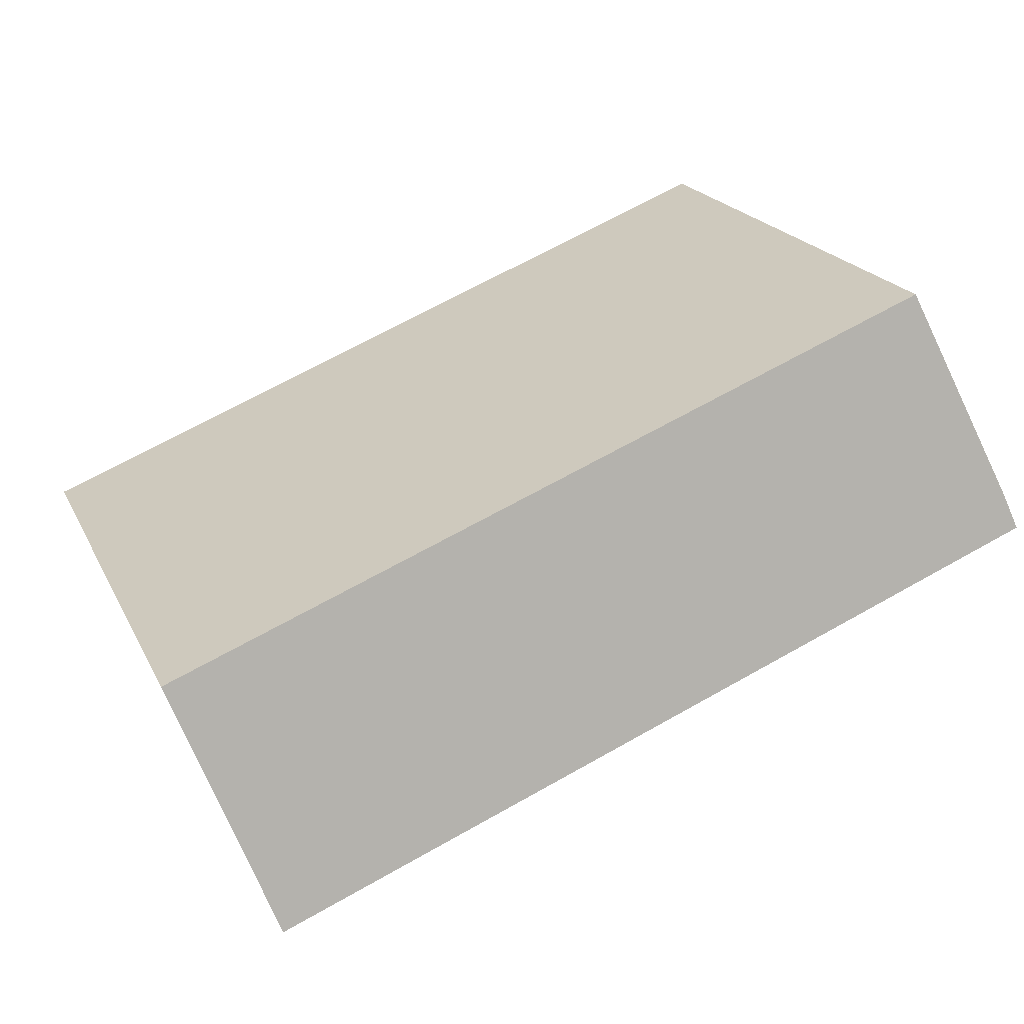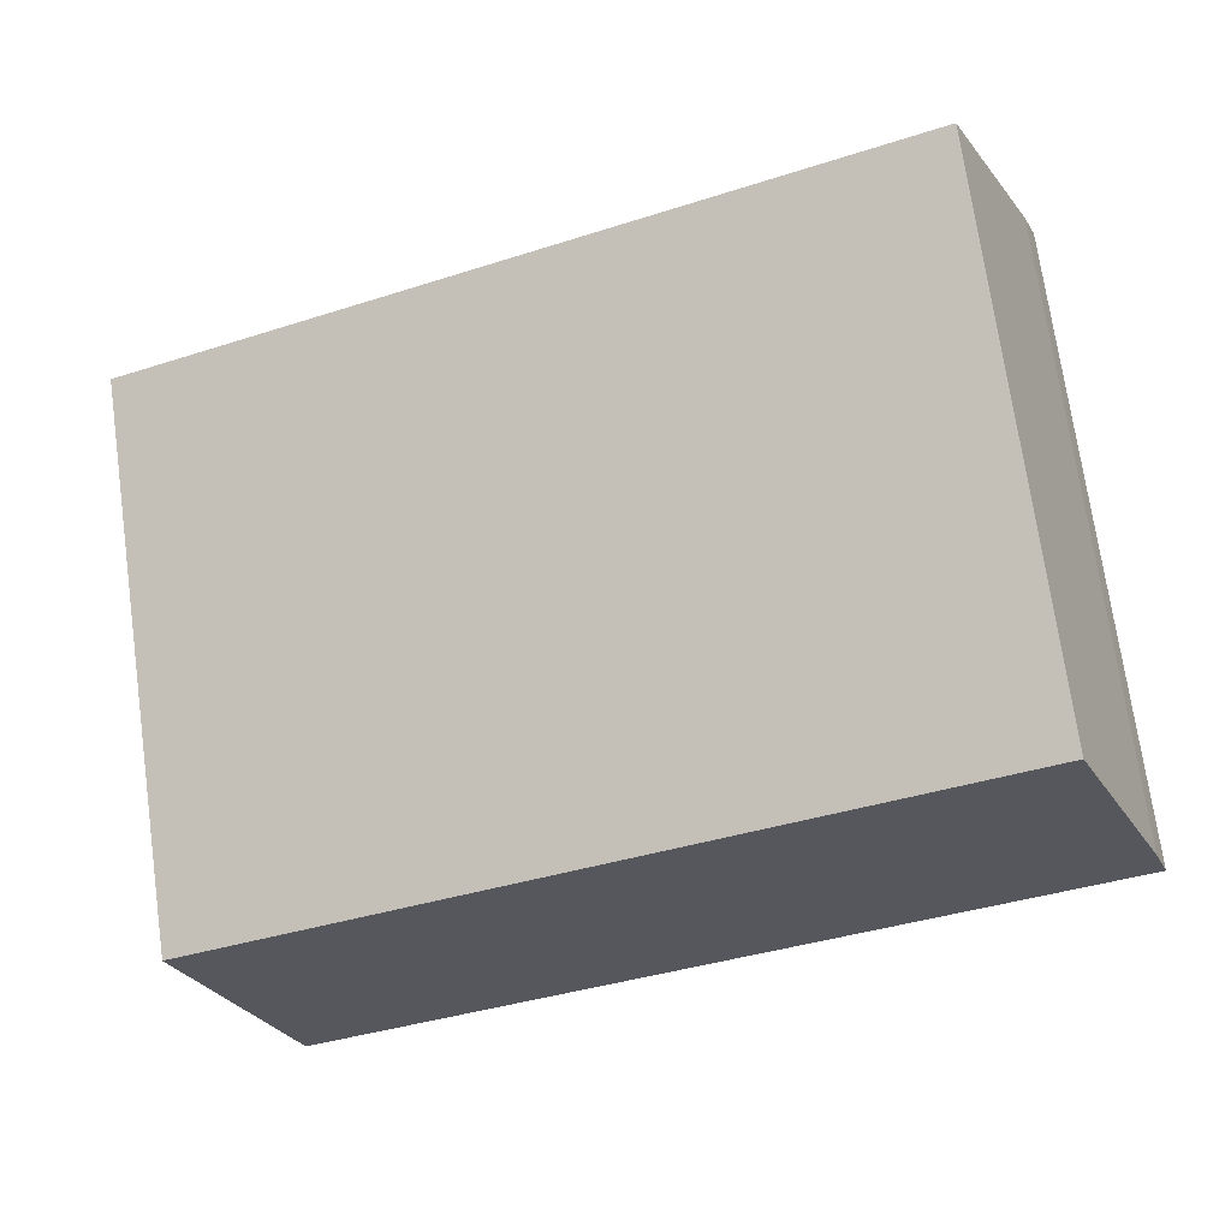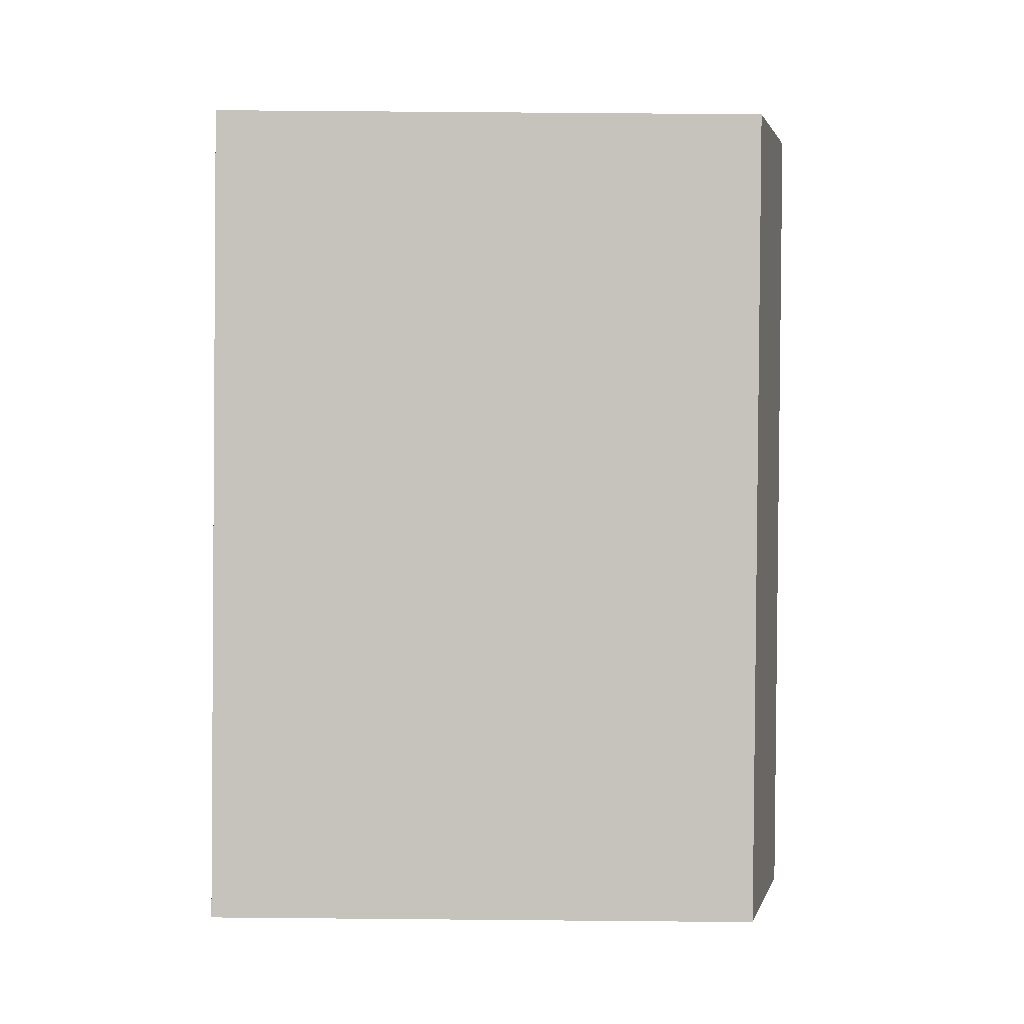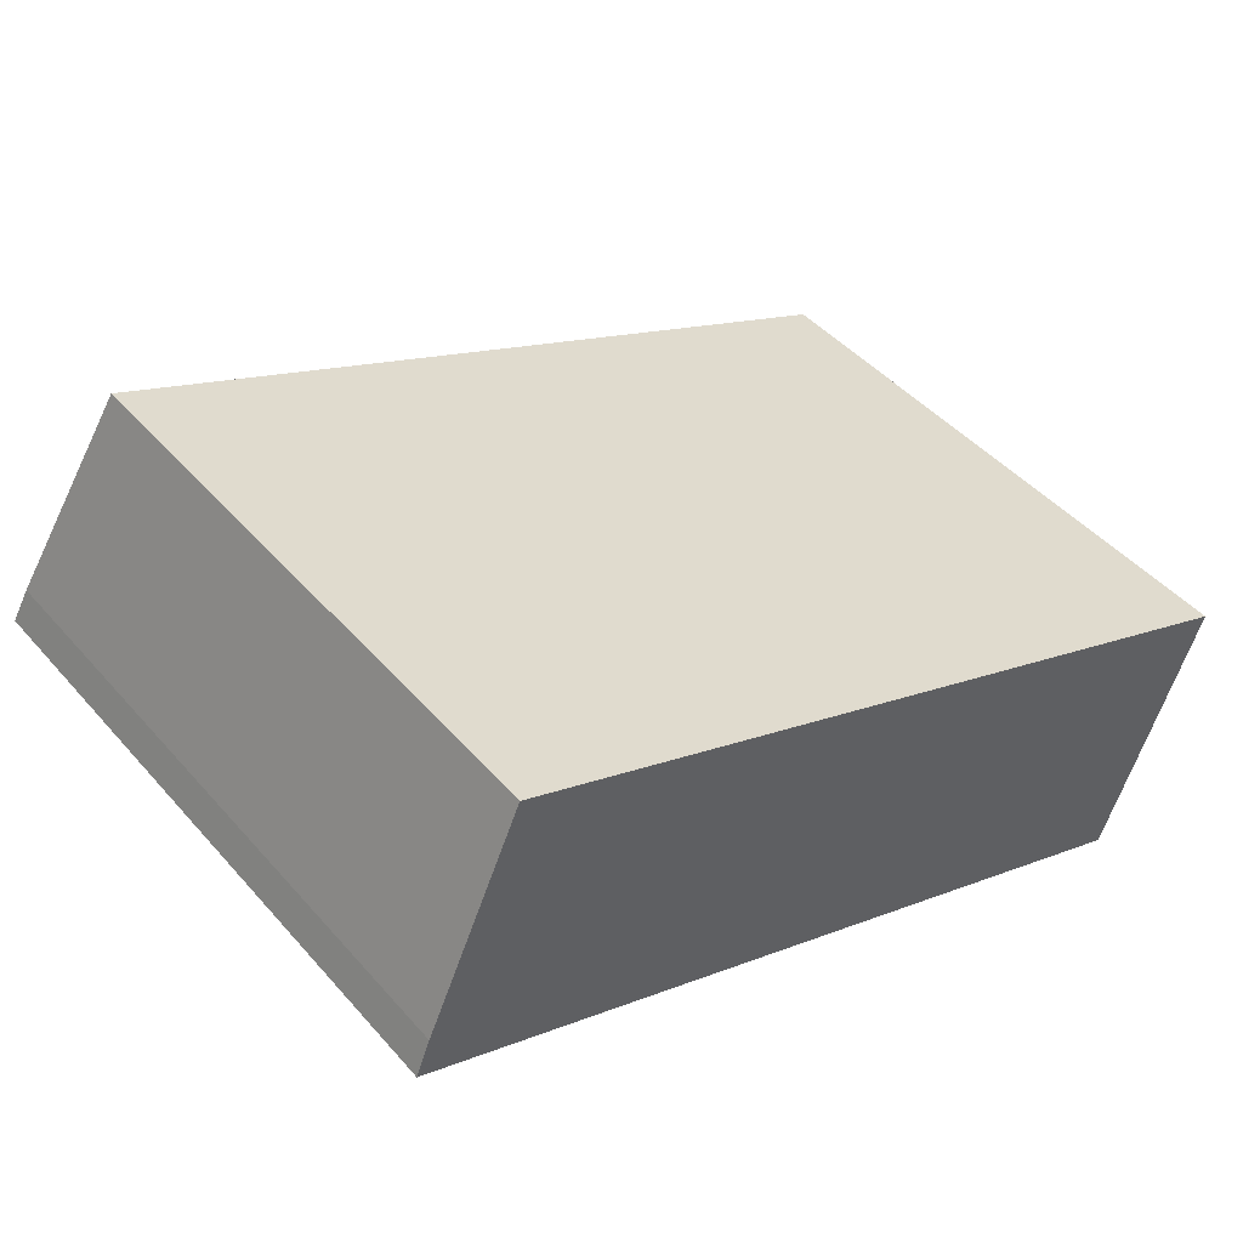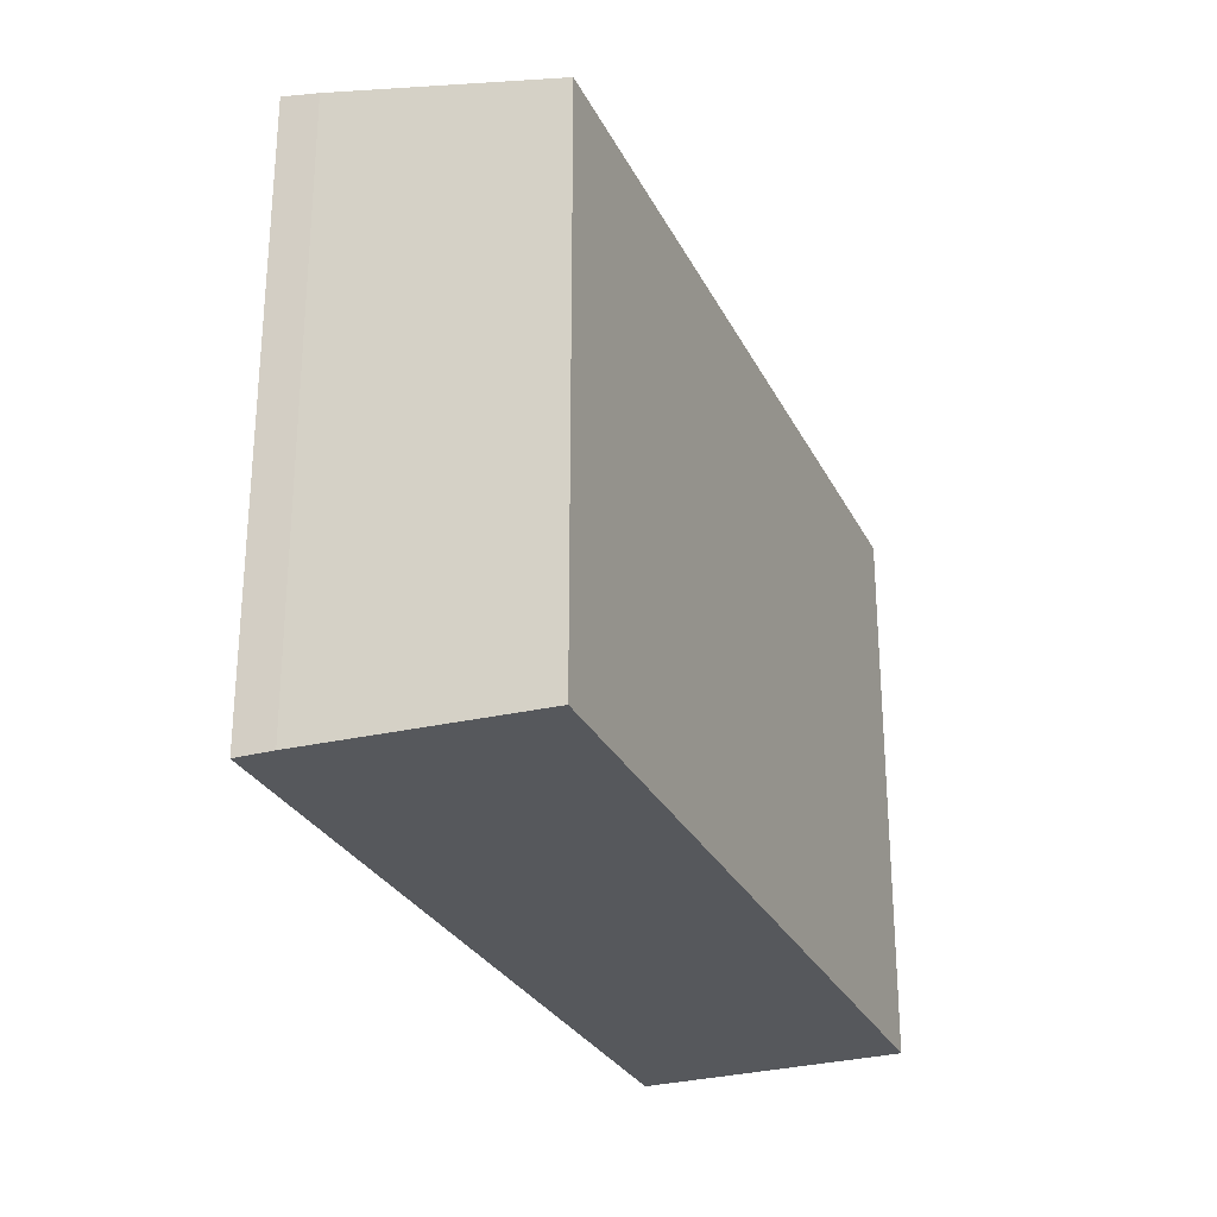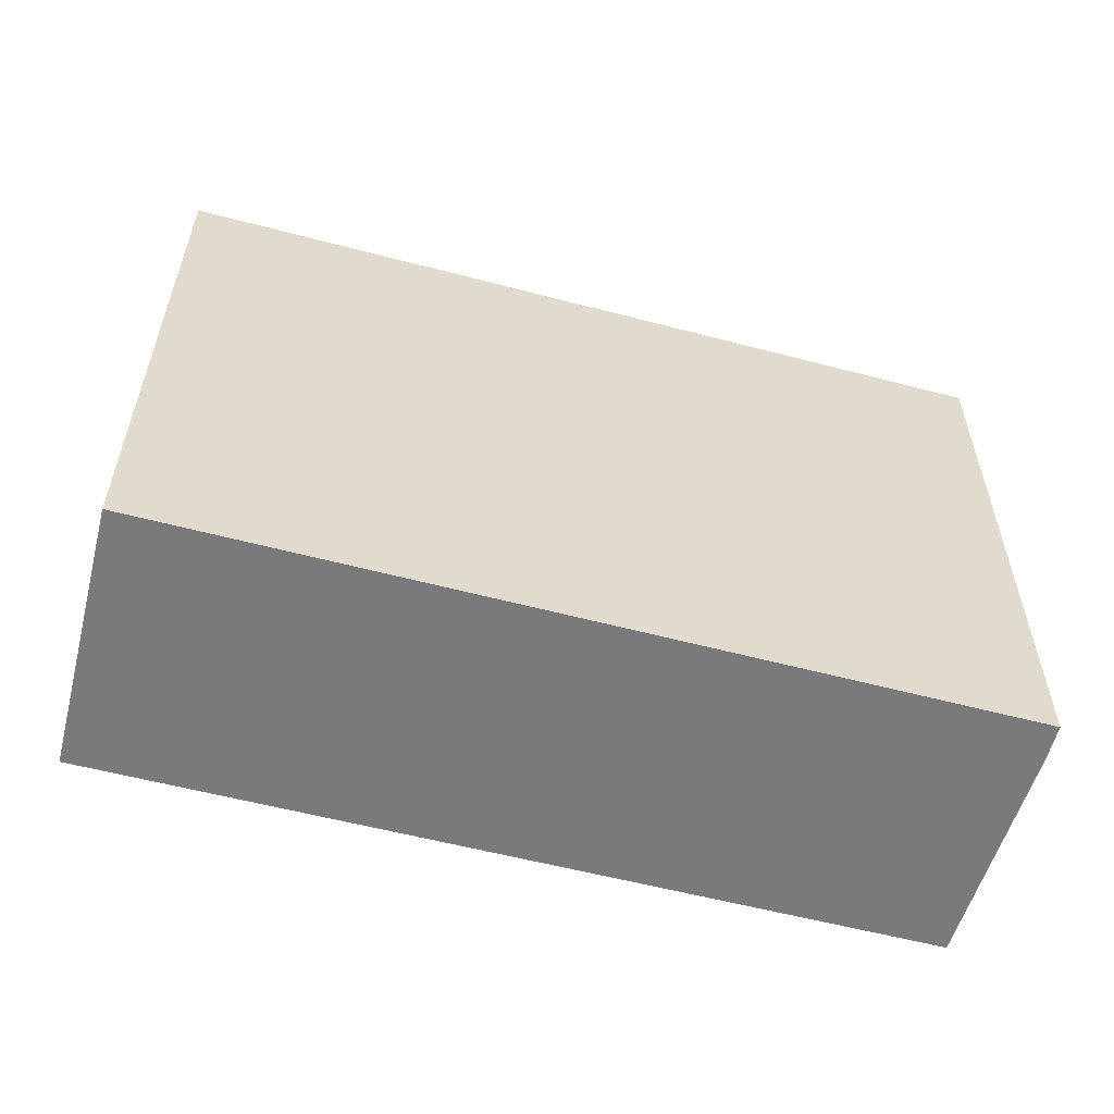
<metadata>
{"format":"obj","ext":"obj","renderer":"f3d","projection":"perspective","resolution":1024,"background":"white","views":[{"elev":20.7,"azim":159.8,"up":"+Z"},{"elev":72.7,"azim":172.0,"up":"+Z"},{"elev":69.7,"azim":90.5,"up":"+Z"},{"elev":45.6,"azim":-38.4,"up":"+Z"},{"elev":-28.0,"azim":-46.6,"up":"+Y"},{"elev":-58.2,"azim":-173.6,"up":"+Y"}]}
</metadata>
<code>
v  6.524 5.091 -2.585
v  0.874 4.644 2.015
v  7.294 4.639 -0.505
v  0 5.091 3.117e-16
v  0.114 5.026 0.295
v  0.874 -1.234e-16 2.015
v  7.294 3.092e-17 -0.505
v  6.524 1.583e-16 -2.585
v  0 0 0
v  0.114 -1.806e-17 0.295
g defaultobject
f 1 2 3
f 2 1 4
f 2 4 5
f 6 3 2
f 3 6 7
f 3 8 1
f 8 3 7
f 8 4 1
f 4 8 9
f 10 2 5
f 2 10 6
f 9 5 4
f 5 9 10
f 6 8 7
f 8 6 10
f 8 10 9

</code>
